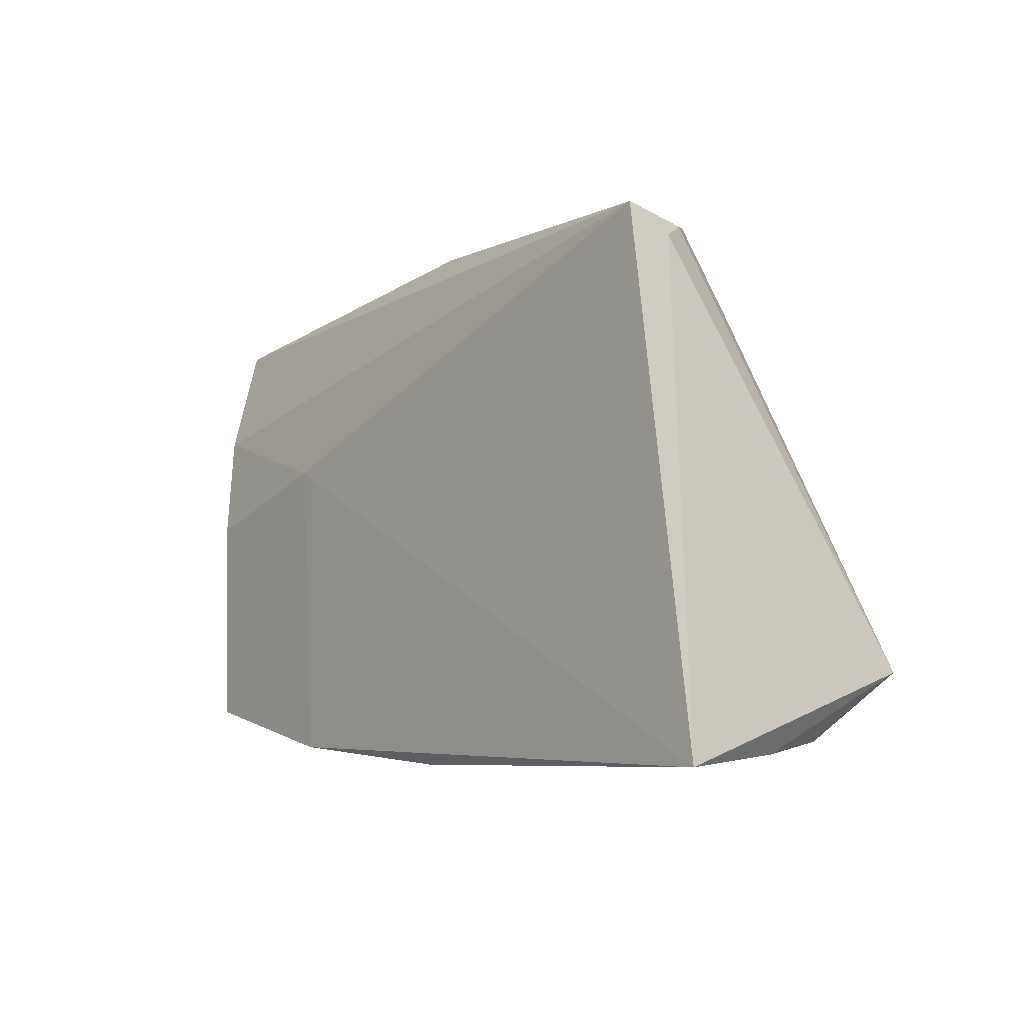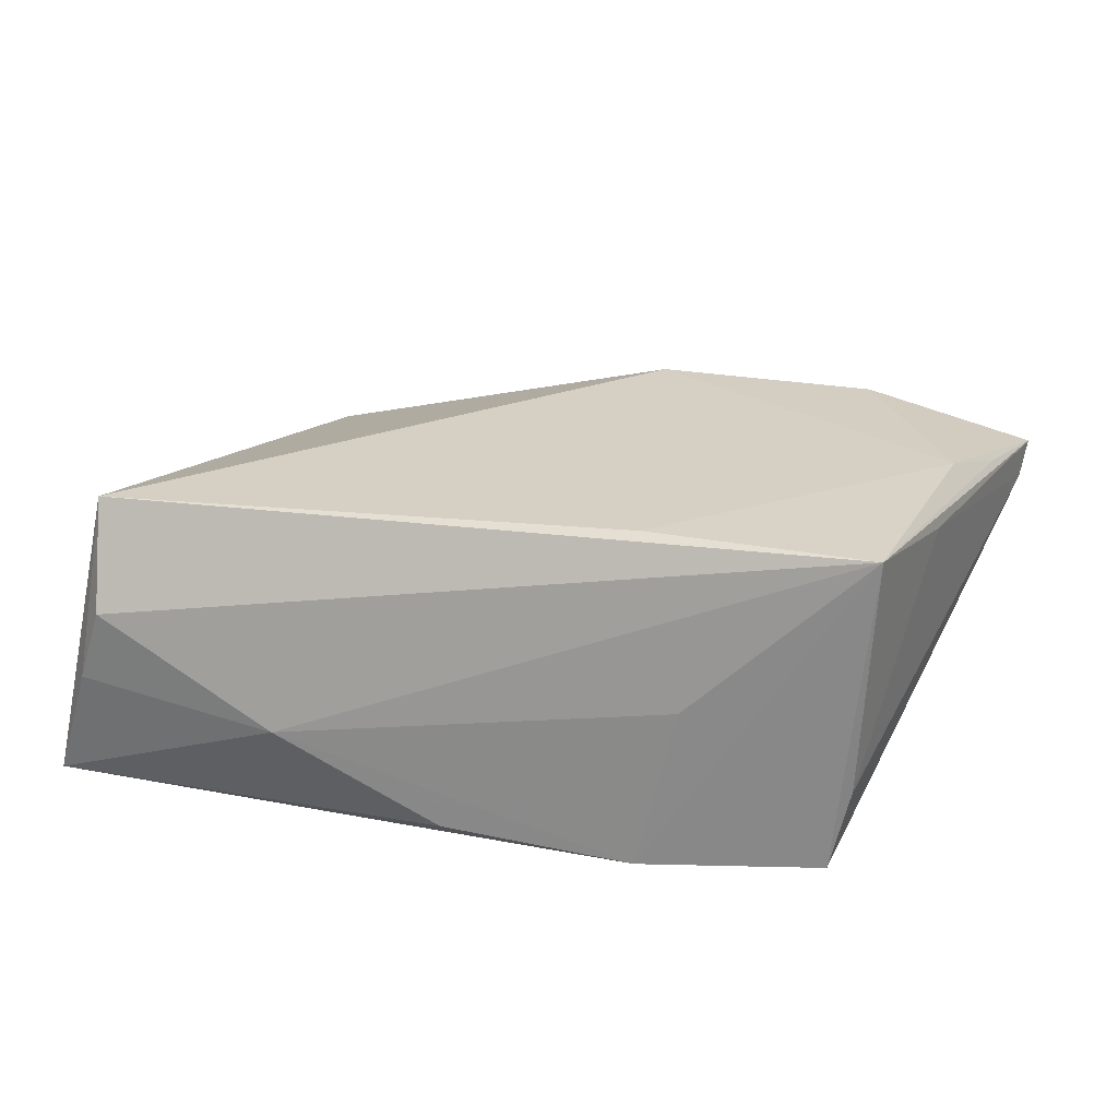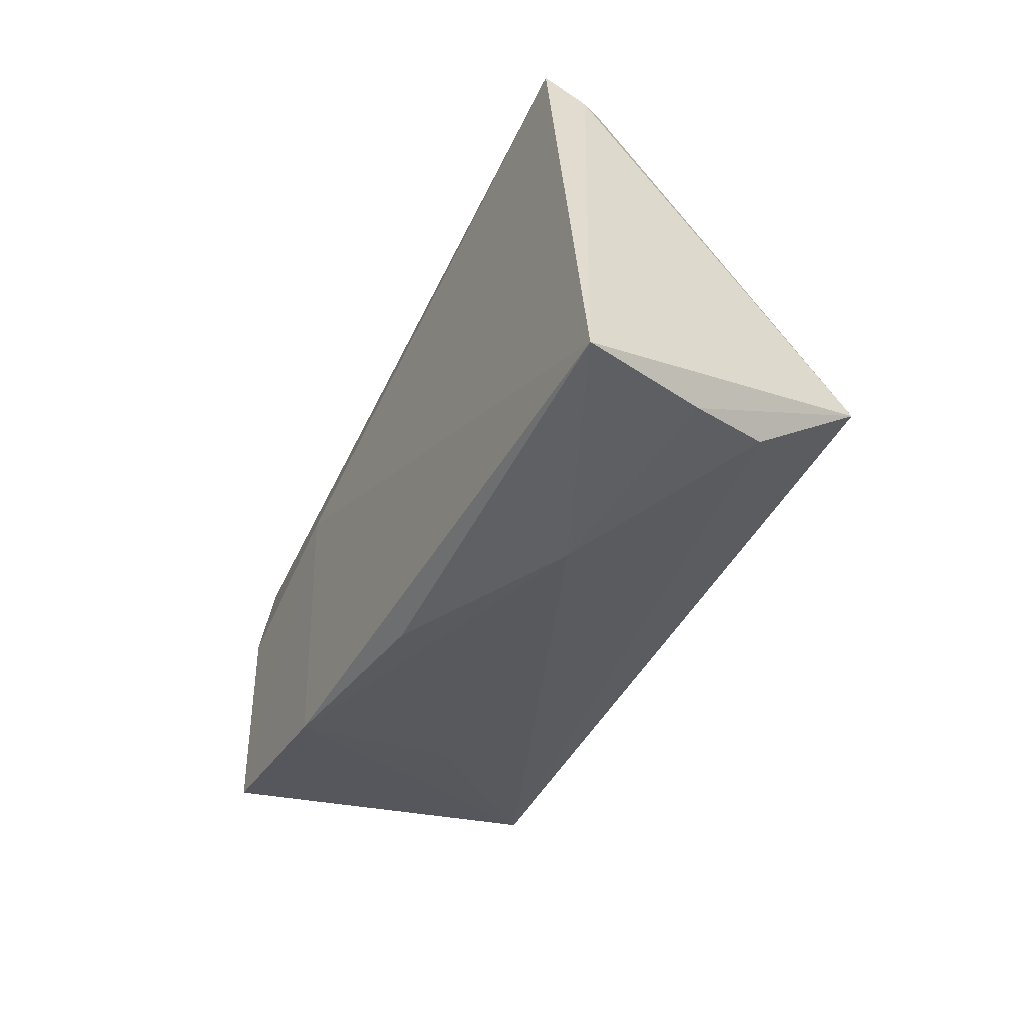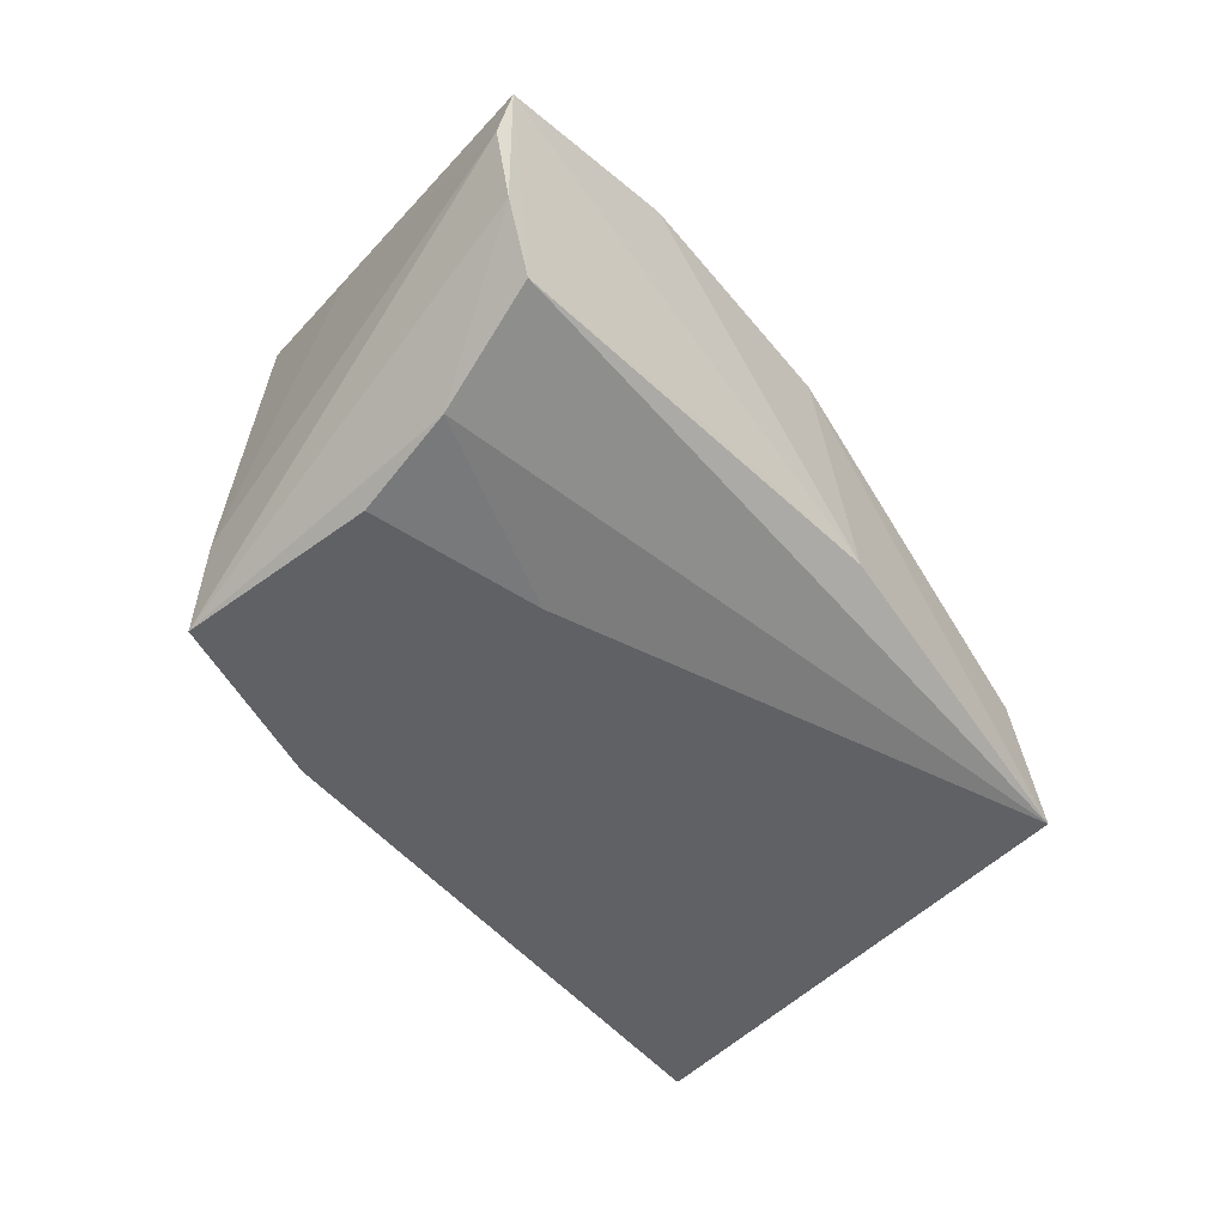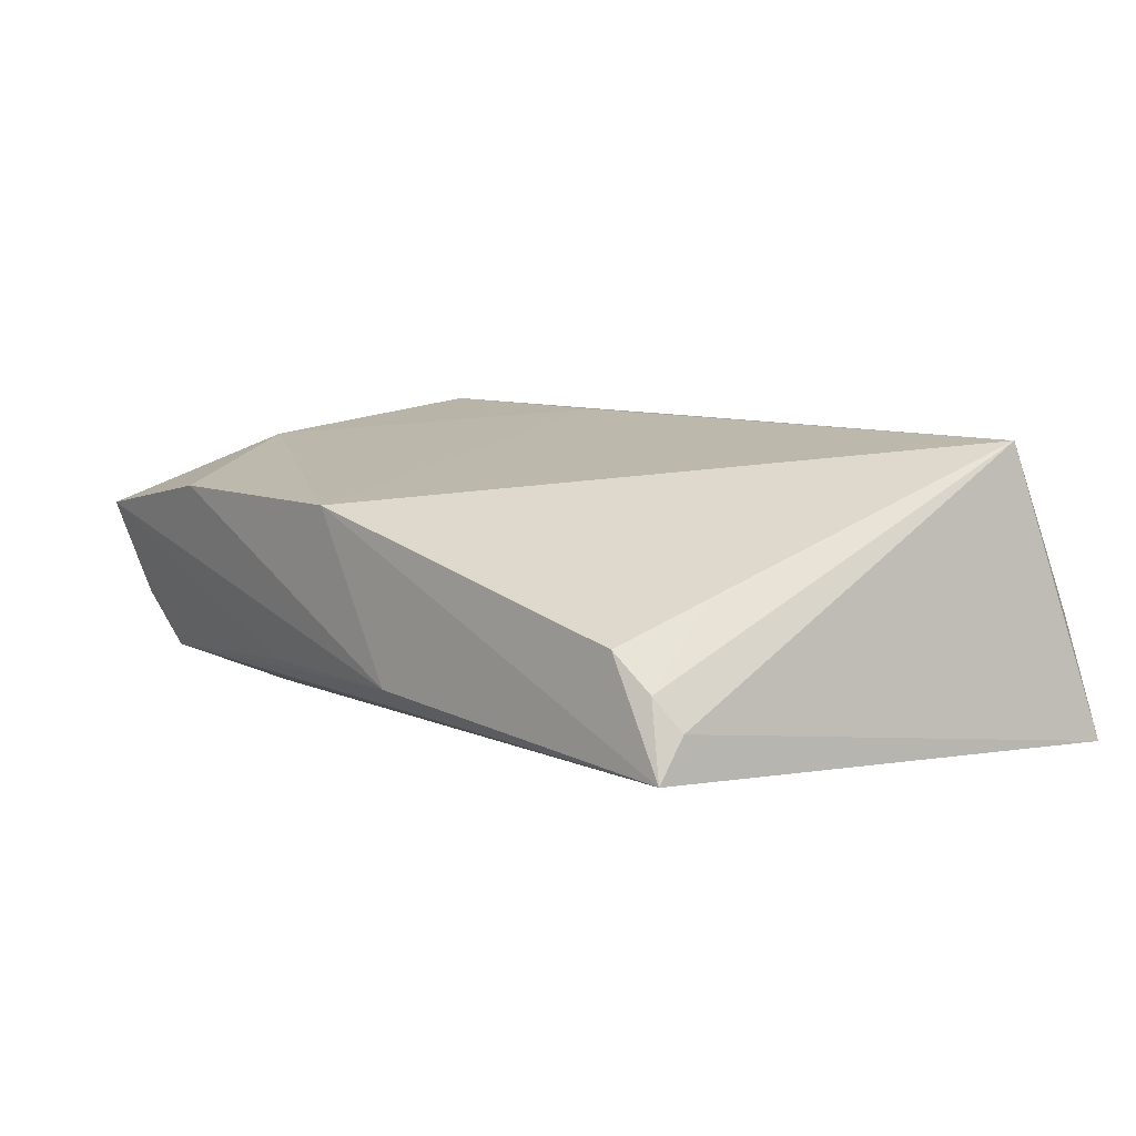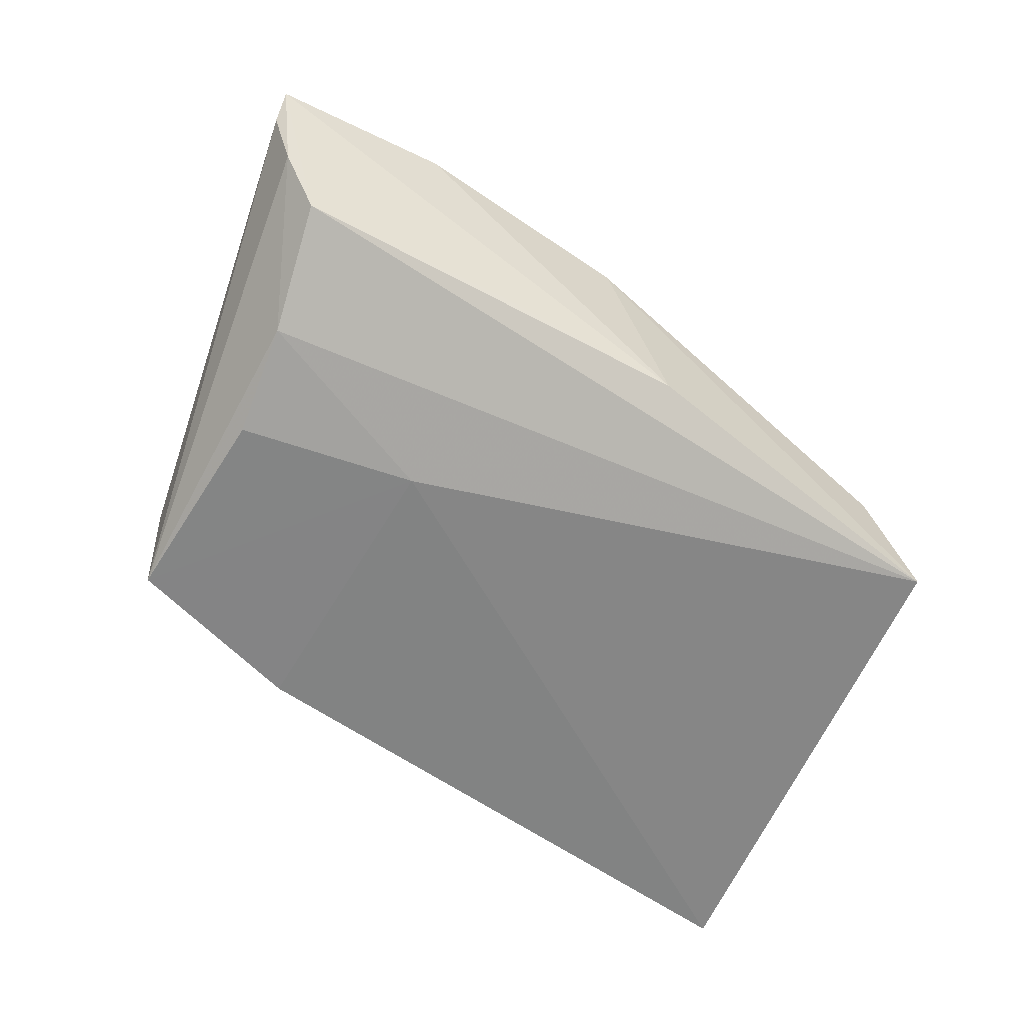
<metadata>
{"format":"obj","ext":"obj","renderer":"f3d","projection":"perspective","resolution":1024,"background":"white","views":[{"elev":-6.9,"azim":-126.5,"up":"+Y"},{"elev":37.9,"azim":13.8,"up":"+Z"},{"elev":-43.9,"azim":-115.8,"up":"+Y"},{"elev":-48.4,"azim":127.8,"up":"+Z"},{"elev":5.9,"azim":-132.9,"up":"+Z"},{"elev":-61.6,"azim":145.7,"up":"+Z"}]}
</metadata>
<code>
v -0.0376 0.01785 0.003097
v 0.03851 -0.01502 0.02116
v -0.03888 0.0267 -0.004855
v 0.02026 0.02804 -0.007562
v 0.01583 -0.02731 -0.01619
v 0.03674 -0.02276 -0.01624
v 0.04806 0.01847 0.01264
v 0.05156 0.02721 0.005045
v -0.04508 -0.0269 0.007353
v 0.01927 -0.0227 0.002873
v -0.04645 -0.01961 0.01803
v 0.0129 -0.01451 0.02025
v 0.04654 0.025 -0.005263
v -0.02481 -0.02942 -0.003448
v -0.002106 0.03004 -0.008268
v 0.03842 -0.01975 -0.007189
v 0.04335 -0.0002193 0.01563
v -0.04132 0.02482 -0.008426
v 0.04384 0.0105 0.01697
v 0.05201 0.0294 0.008783
v -0.005881 -0.02932 -0.01354
v 0.01796 0.006139 -0.01624
v -0.04744 -0.02821 -0.001024
v -0.03481 0.02806 -0.000751
v -0.05129 -0.02939 -0.01458
v 0.006666 0.03133 0.01088
v 0.04877 0.02667 -0.002208
v 0.0375 0.0007797 -0.01624
v -0.01377 0.0282 0.005885
v 0.04418 0.02539 -0.008512
v -0.04089 0.02769 -0.01317
v 0.04022 0.01255 -0.0139
v 0.03224 0.03133 0.01183
f 25 31 22
f 25 11 18
f 18 31 25
f 16 2 6
f 27 30 20
f 15 30 31
f 31 26 15
f 6 22 28
f 31 30 32
f 32 22 31
f 32 28 22
f 6 28 32
f 32 27 6
f 20 15 33
f 33 15 26
f 19 33 26
f 20 33 19
f 24 26 31
f 24 1 11
f 20 2 17
f 2 16 17
f 9 2 11
f 8 27 20
f 6 27 8
f 8 16 6
f 20 17 8
f 8 17 16
f 20 30 4
f 4 15 20
f 30 15 4
f 30 27 13
f 13 32 30
f 27 32 13
f 12 26 11
f 12 19 26
f 11 2 12
f 2 19 12
f 7 2 20
f 20 19 7
f 7 19 2
f 31 18 3
f 3 24 31
f 1 24 3
f 3 18 11
f 11 1 3
f 11 26 29
f 29 24 11
f 26 24 29
f 6 2 5
f 2 10 5
f 5 21 25
f 25 22 5
f 5 22 6
f 14 10 2
f 2 9 14
f 14 5 10
f 21 5 14
f 25 21 14
f 25 14 23
f 23 14 9
f 23 11 25
f 23 9 11

</code>
